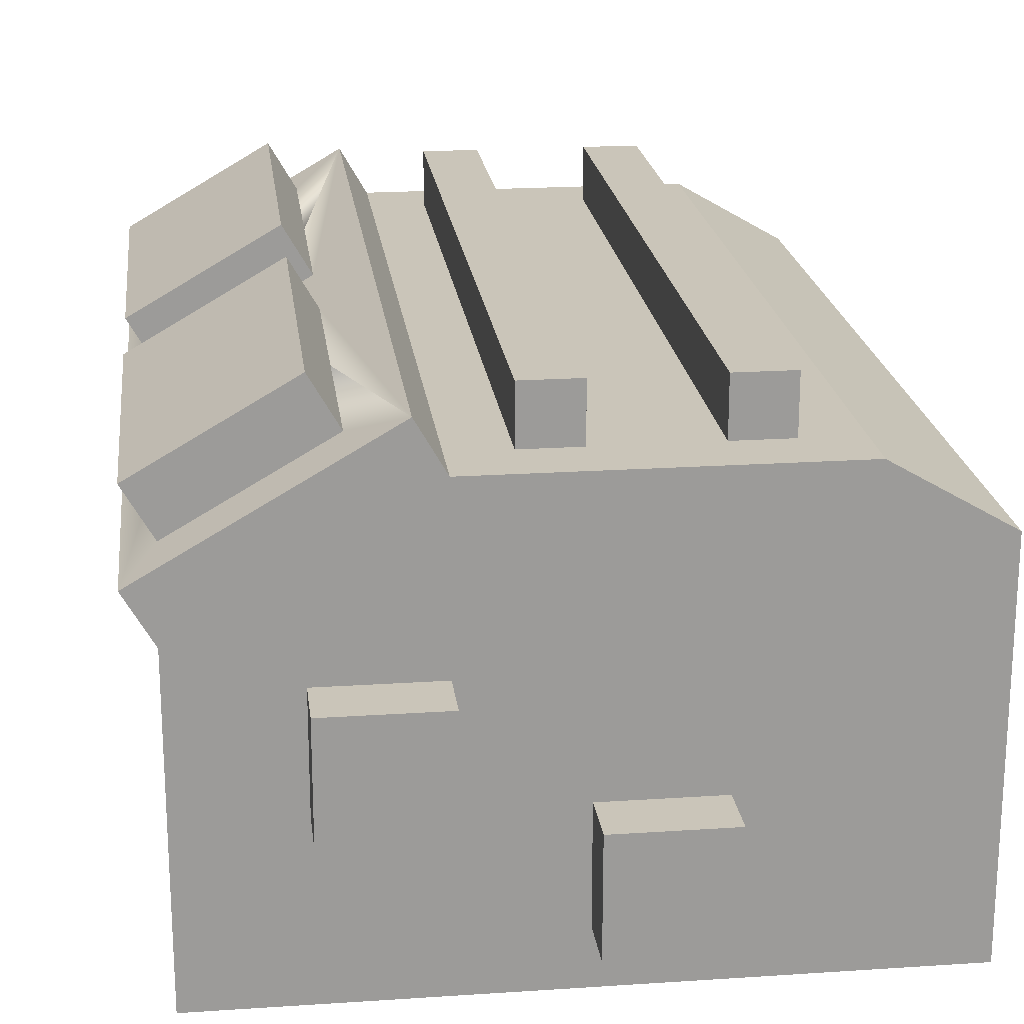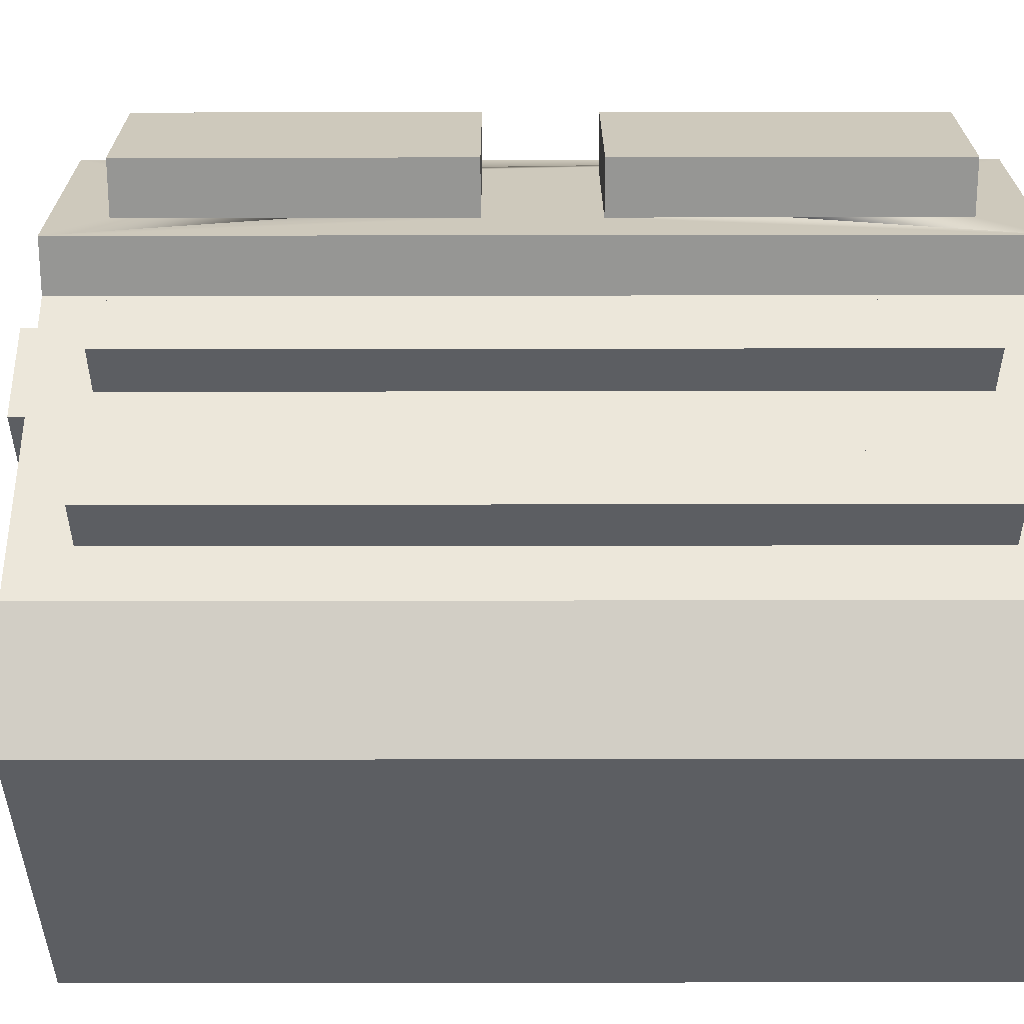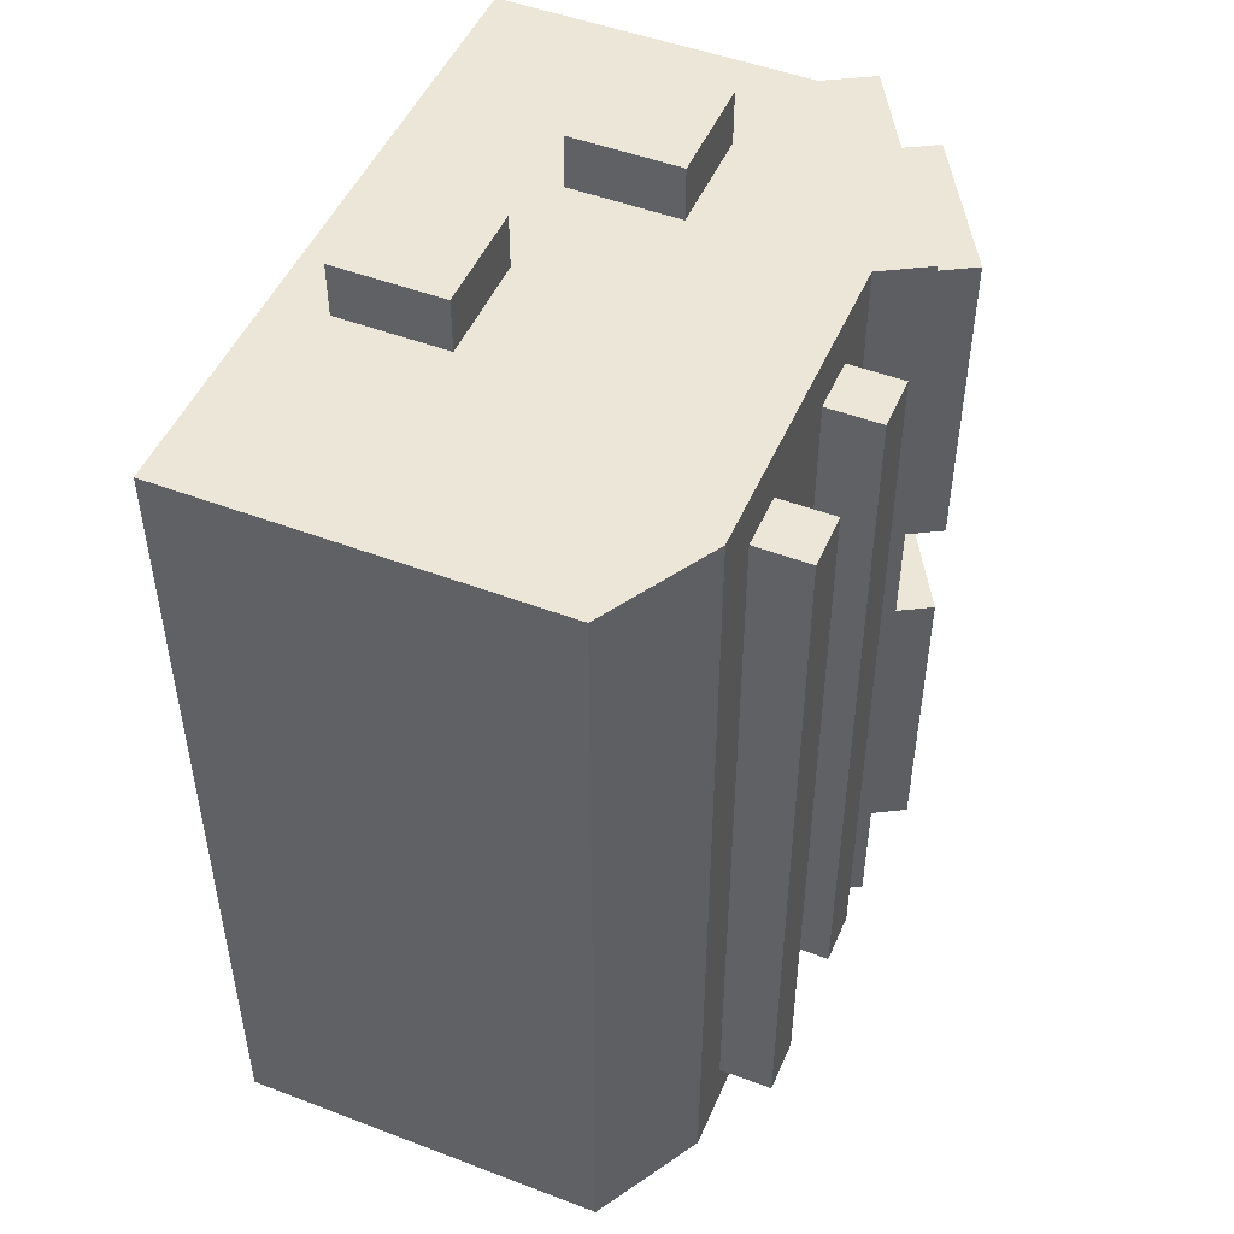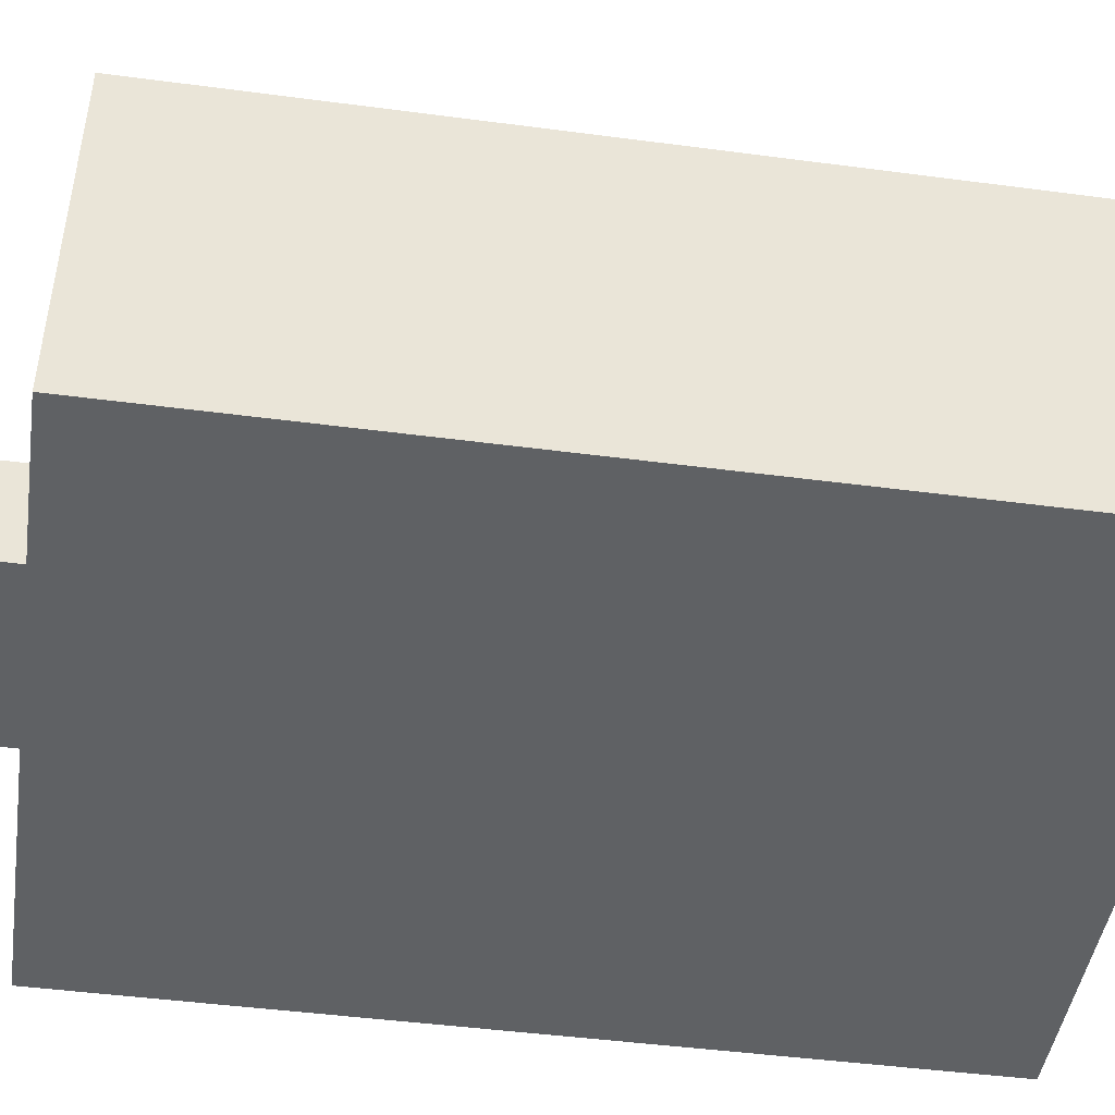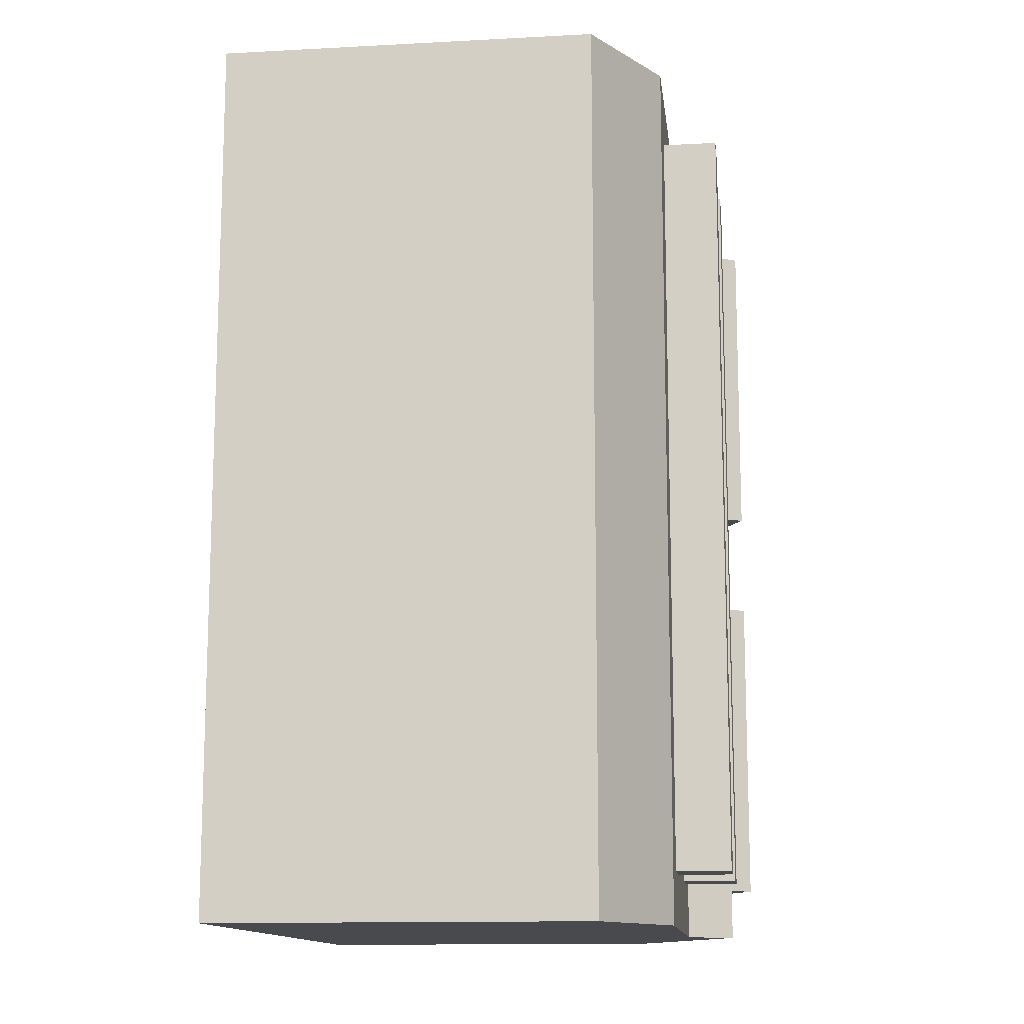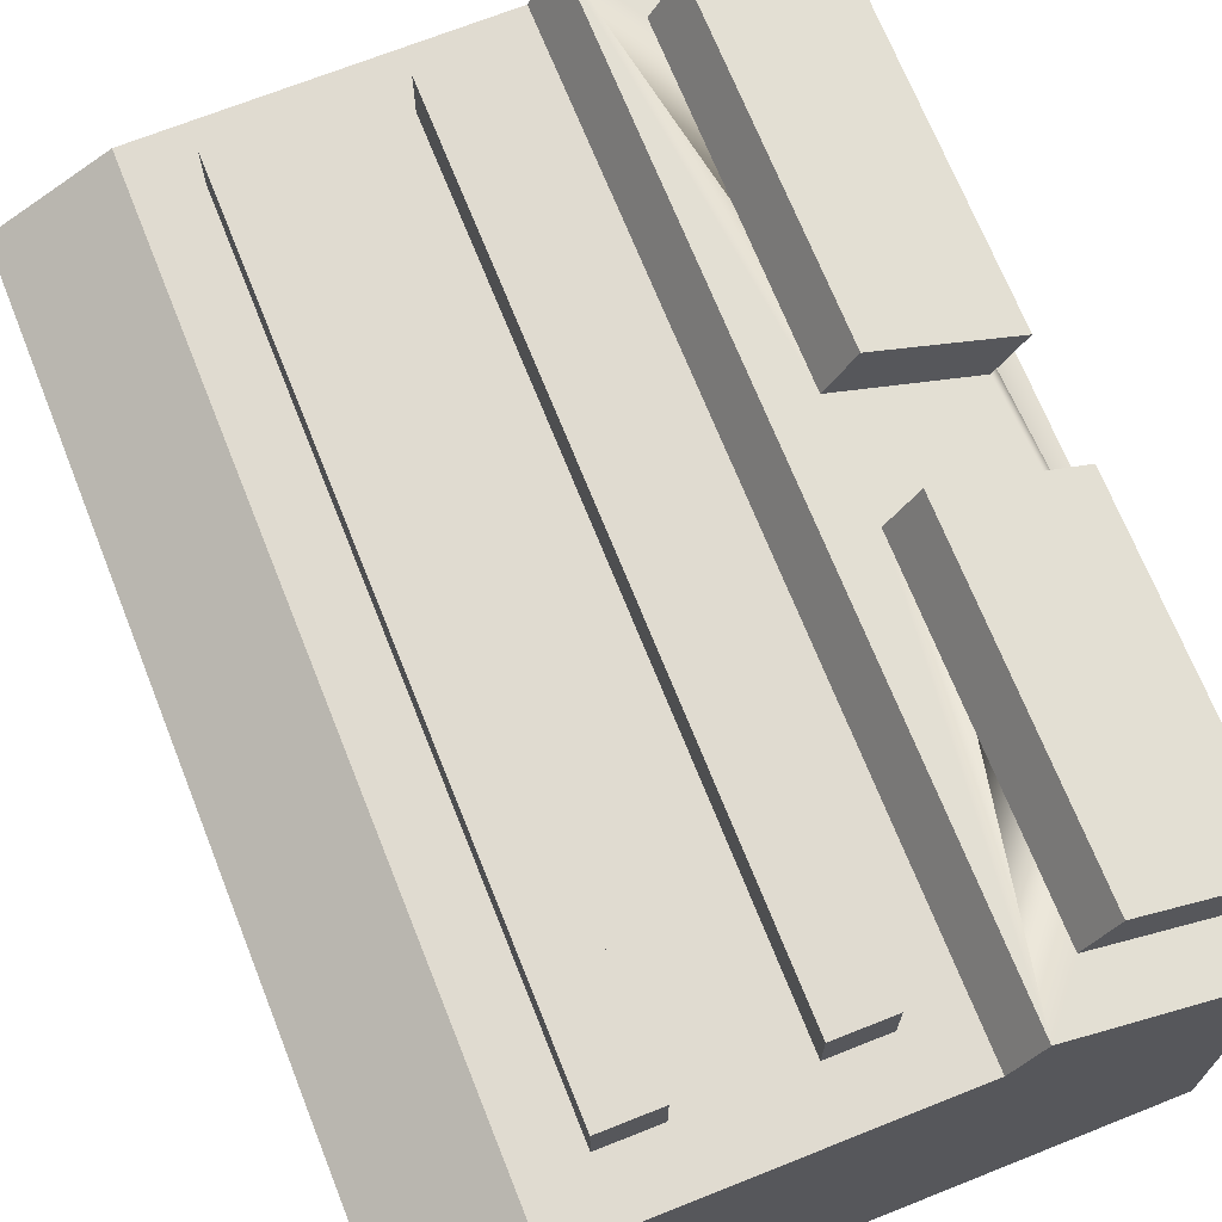
<metadata>
{"format":"obj","ext":"obj","renderer":"f3d","projection":"perspective","resolution":1024,"background":"white","views":[{"elev":20.6,"azim":-6.9,"up":"+Y"},{"elev":52.3,"azim":89.9,"up":"+Y"},{"elev":49.0,"azim":112.9,"up":"+Z"},{"elev":-46.0,"azim":81.4,"up":"+Y"},{"elev":-13.0,"azim":97.0,"up":"+Z"},{"elev":69.8,"azim":158.3,"up":"+Y"}]}
</metadata>
<code>
o I4_Engine.001
v 0.1349 -0.02338 1
v 0.3849 0.217 1
v 0.2599 0.2891 1
v 0.009897 -0.02338 1
v -0.1151 0.1016 1
v 0.009897 -0.1484 1
v -0.1151 -0.02338 1
v -0.2401 -0.02338 1
v 0.3849 -0.2109 1
v -0.2401 0.1016 1
v -0.1151 0.2891 1
v 0.1349 -0.1484 1
v -0.3651 -0.2109 1
v -0.3651 0.1448 1
v -0.3964 0.1989 1
v -0.1464 0.3432 1
v 0.009897 0.2891 0.9375
v 0.1349 0.2891 0.9375
v 0.009897 0.2891 0.0625
v 0.1349 0.2891 0.0625
v -0.0526 0.2891 0.0625
v -0.1151 0.2891 0
v -0.0526 0.2891 0.9375
v 0.2599 0.2891 0
v 0.1974 0.2891 0.0625
v 0.1974 0.2891 0.9375
v -0.3629 0.2182 0.4375
v -0.3629 0.2182 0.25
v -0.3964 0.1989 0
v -0.2005 0.312 0.75
v -0.2005 0.312 0.5625
v -0.1464 0.3432 0
v -0.3629 0.2182 0.75
v -0.3629 0.2182 0.5625
v -0.2005 0.312 0.4375
v -0.2005 0.312 0.25
v -0.2005 0.312 0.25
v -0.3629 0.2182 0.25
v -0.3629 0.2182 0.0625
v -0.2005 0.312 0.0625
v -0.3629 0.2182 0.75
v -0.2005 0.312 0.75
v -0.2005 0.312 0.9375
v -0.3629 0.2182 0.9375
v -0.3651 0.1448 0
v -0.3651 -0.2109 -0
v 0.3849 -0.2109 -0
v 0.3849 0.217 0
v 0.3849 0.217 0
v 0.3849 0.217 1
v -0.3941 0.2724 0.0625
v -0.2317 0.3661 0.0625
v -0.3941 0.2724 0.25
v -0.2317 0.3661 0.25
v -0.3941 0.2724 0.5625
v -0.2317 0.3661 0.5625
v -0.3941 0.2724 0.75
v -0.2317 0.3661 0.75
v -0.3941 0.2724 0.25
v -0.2317 0.3661 0.25
v -0.3941 0.2724 0.4375
v -0.2317 0.3661 0.4375
v -0.3941 0.2724 0.75
v -0.2317 0.3661 0.75
v -0.3941 0.2724 0.9375
v -0.2317 0.3661 0.9375
v 0.1349 0.3516 0.0625
v 0.1974 0.3516 0.0625
v 0.1349 0.3516 0.9375
v 0.1974 0.3516 0.9375
v -0.0526 0.3516 0.0625
v 0.009897 0.3516 0.0625
v -0.0526 0.3516 0.9375
v 0.009897 0.3516 0.9375
v 0.009897 -0.1484 1.062
v 0.009897 -0.02338 1.062
v 0.1349 -0.1484 1.062
v 0.1349 -0.02338 1.062
v -0.2401 -0.02338 1.062
v -0.2401 0.1016 1.062
v -0.1151 -0.02338 1.062
v -0.1151 0.1016 1.062
f 4 5 6
f 6 5 7
f 6 7 8
f 4 1 5
f 5 1 3
f 5 3 10
f 10 3 11
f 1 12 9
f 9 12 6
f 9 6 13
f 13 6 8
f 13 8 14
f 14 8 10
f 14 10 15
f 24 47 46 22
f 35 27 34 31
f 21 22 23
f 23 22 11
f 23 11 17
f 17 11 3
f 17 3 18
f 21 19 22
f 22 19 20
f 22 20 24
f 24 20 25
f 24 25 3
f 3 25 26
f 3 26 18
f 27 28 29
f 30 16 31
f 31 16 32
f 33 29 15
f 24 3 50 49
f 35 31 32
f 35 32 36
f 36 32 37
f 58 56 55 57
f 28 38 29
f 29 38 39
f 43 44 15 16
f 32 40 37
f 34 27 29
f 34 29 41
f 41 29 33
f 80 10 8 79
f 30 42 16
f 16 42 43
f 1 9 2 3
f 15 44 33
f 11 16 15 10
f 45 22 46
f 39 40 32 29
f 47 24 48
f 78 1 4 76
f 71 21 23 73
f 66 64 63 65
f 55 34 41 57
f 16 11 22 32
f 59 28 27 61
f 52 40 39 51
f 18 20 19 17
f 46 13 14 45
f 72 19 21 71
f 32 22 45 29
f 76 4 6 75
f 69 18 26 70
f 61 27 35 62
f 67 20 18 69
f 56 31 34 55
f 82 80 79 81
f 70 26 25 68
f 65 44 43 66
f 78 76 75 77
f 29 45 14 15
f 73 23 17 74
f 70 68 67 69
f 54 52 51 53
f 51 39 38 53
f 77 12 1 78
f 79 8 7 81
f 63 33 44 65
f 54 37 40 52
f 9 47 48 2
f 62 60 59 61
f 68 25 20 67
f 74 17 19 72
f 74 72 71 73
f 58 30 31 56
f 62 35 36 60
f 82 5 10 80
f 75 6 12 77
f 46 47 9 13
f 66 43 42 64
f 81 7 5 82

</code>
